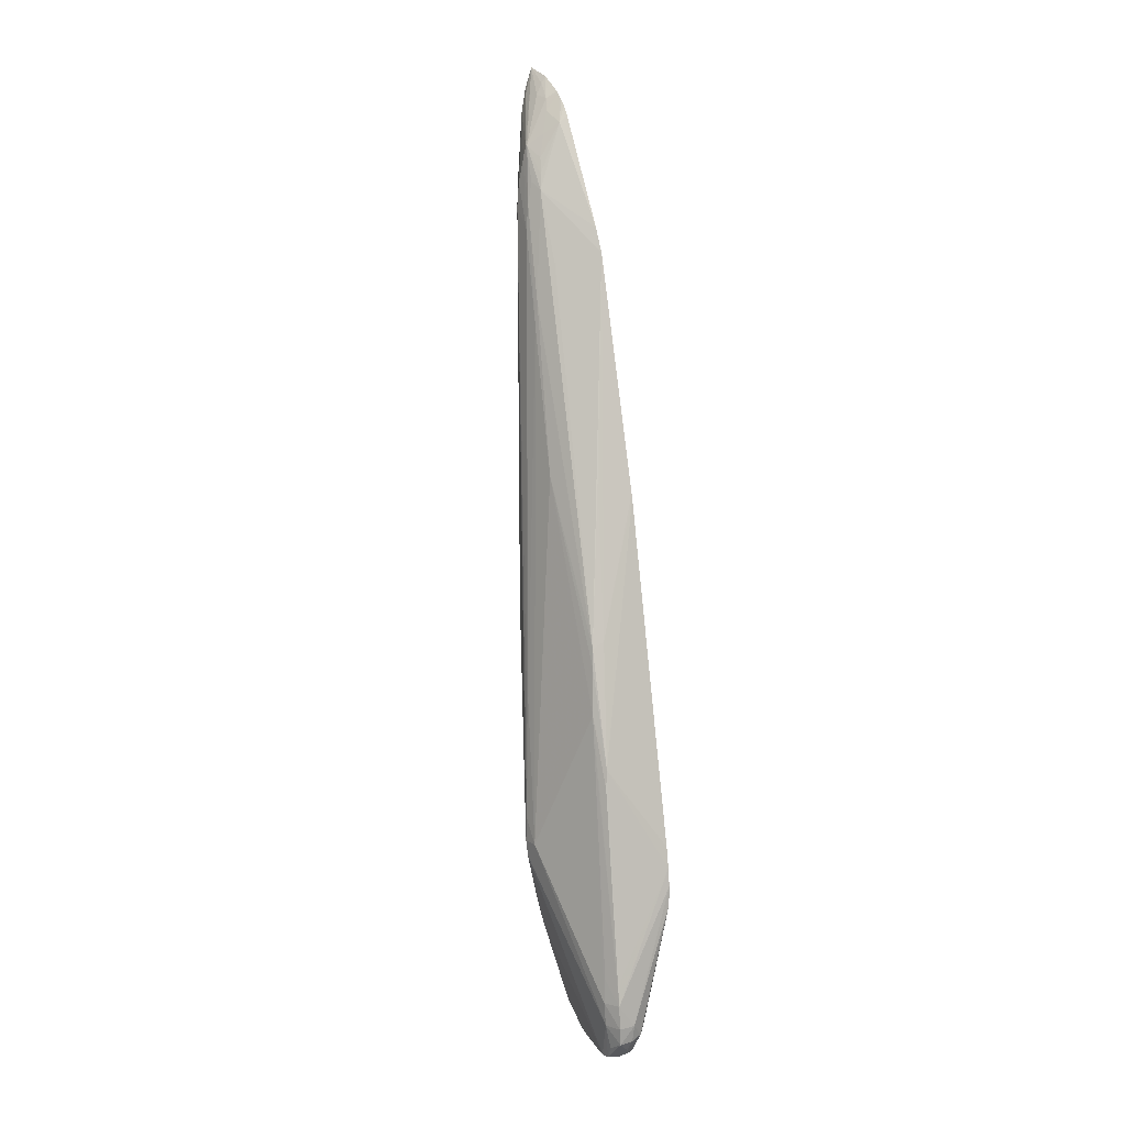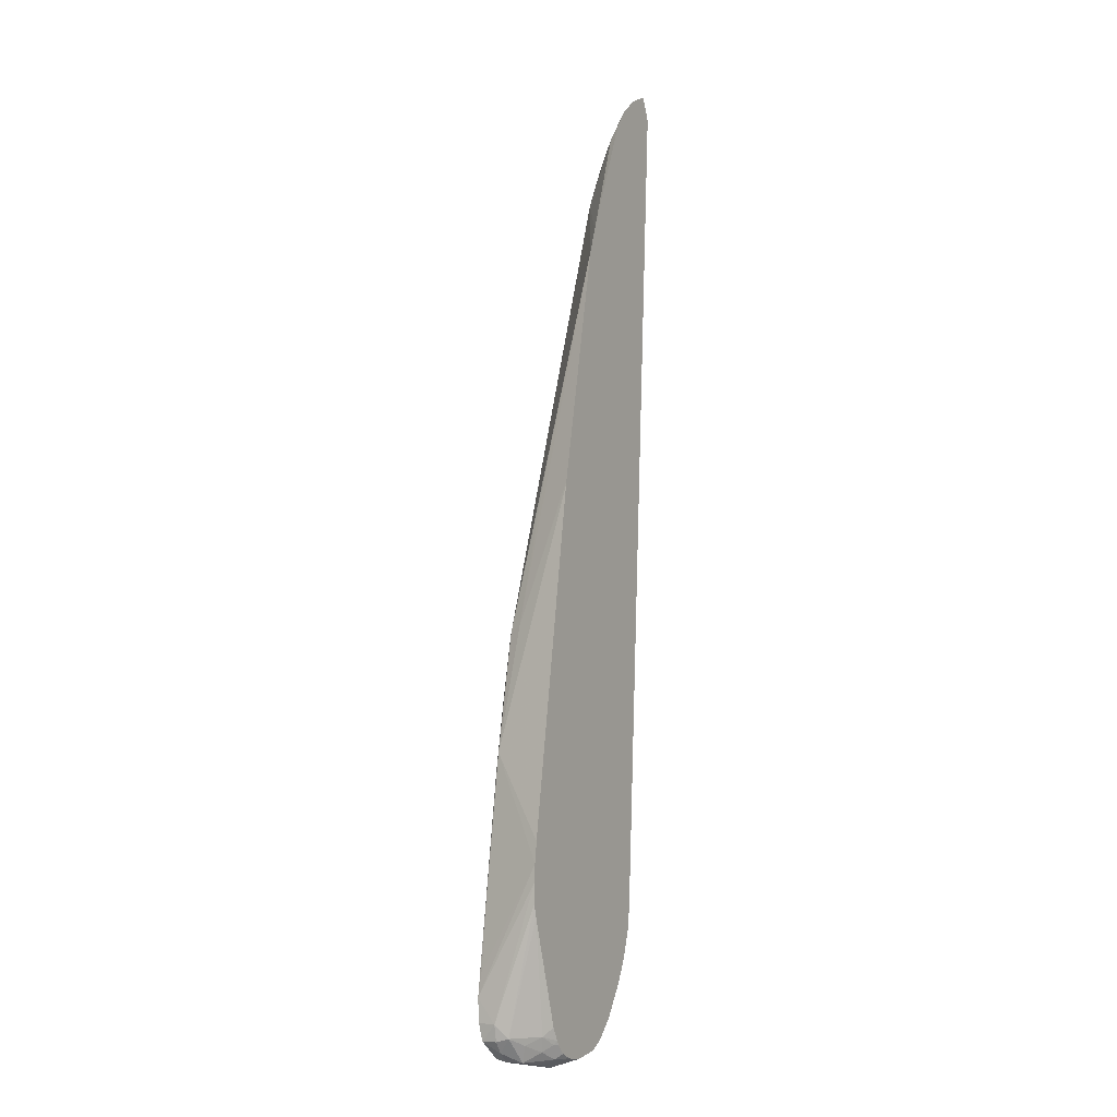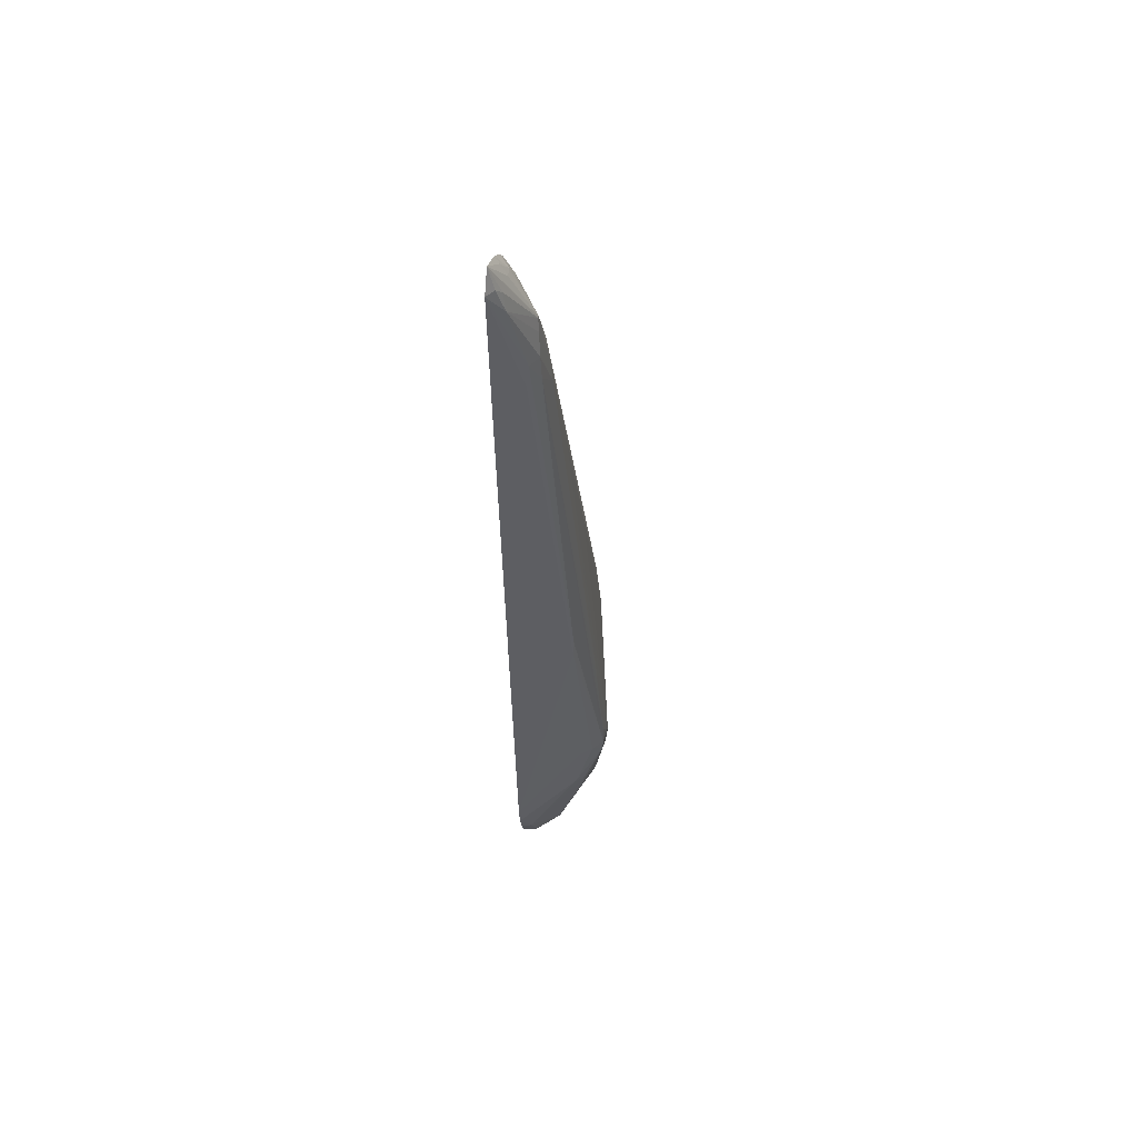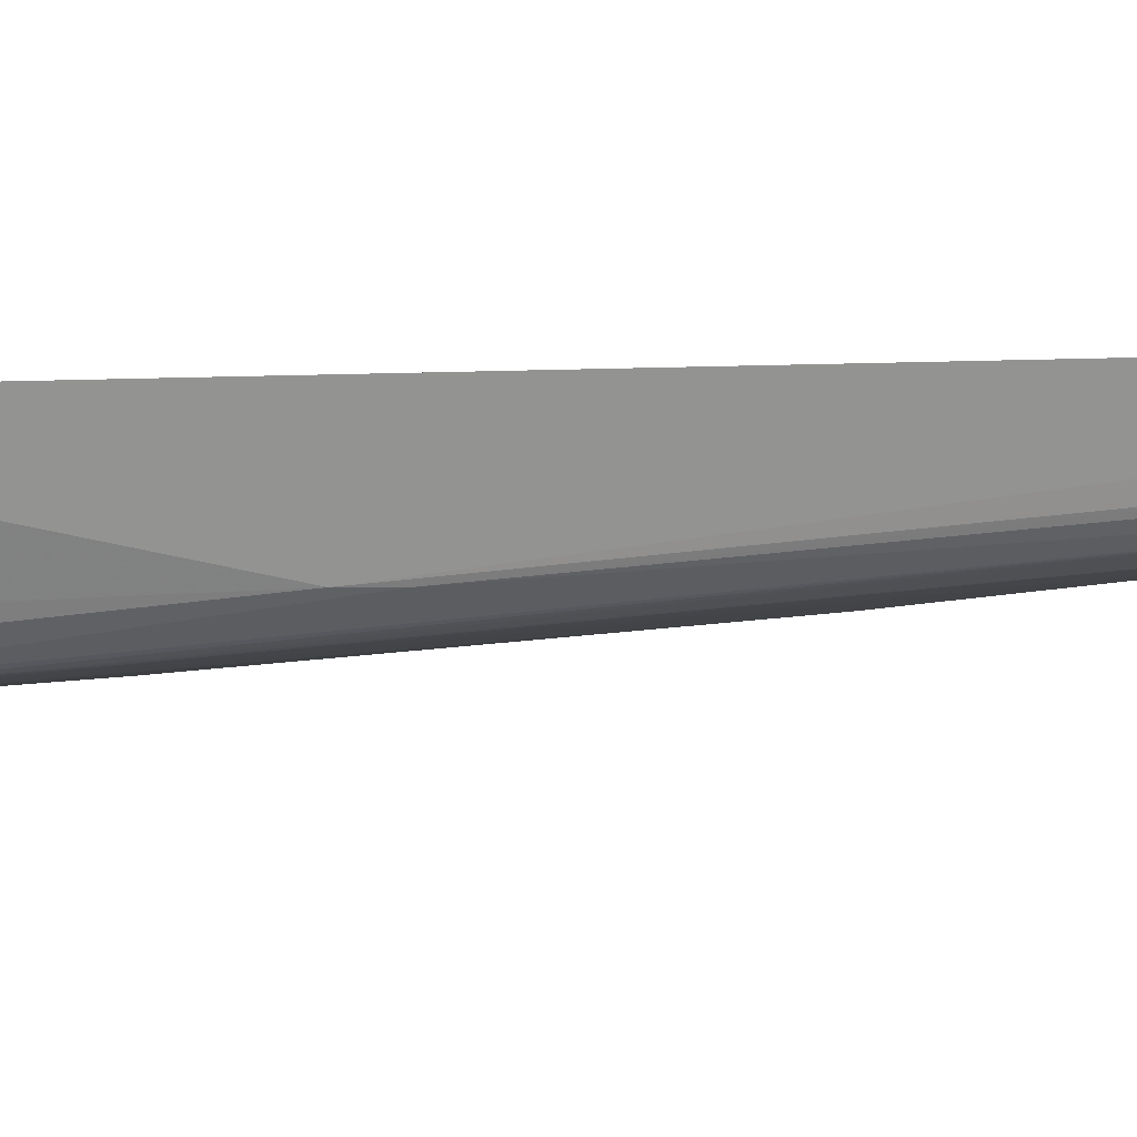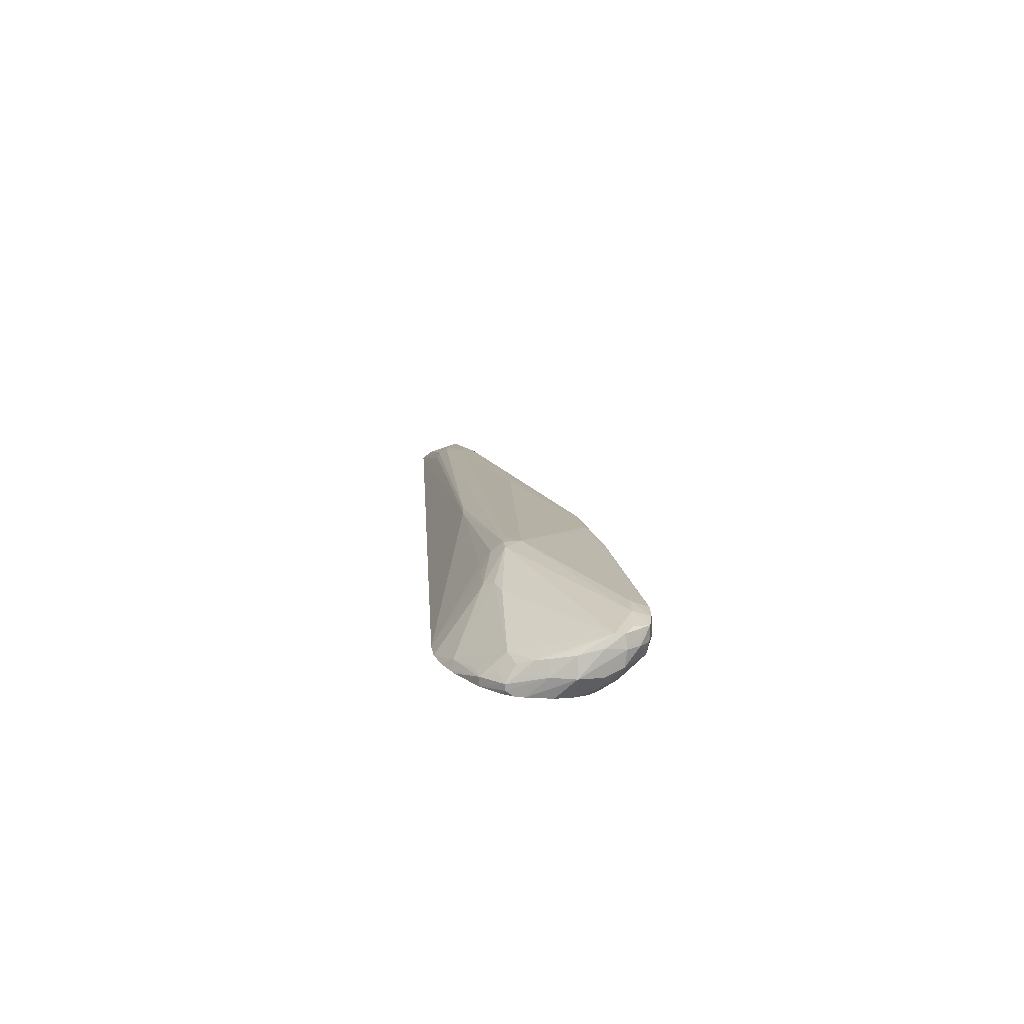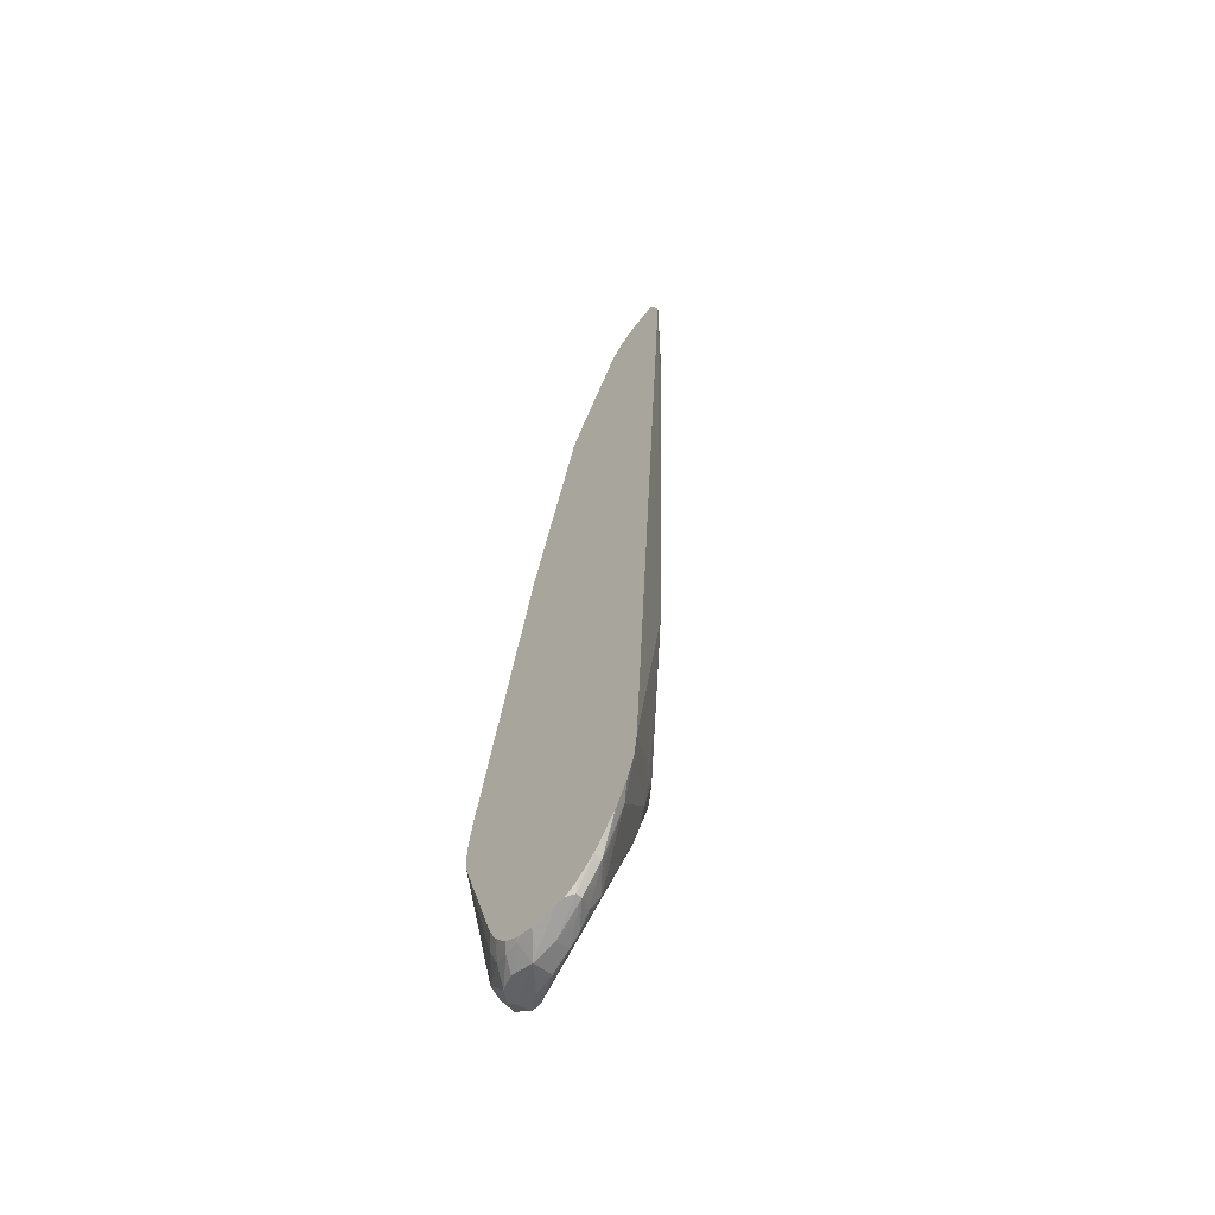
<metadata>
{"format":"obj","ext":"obj","renderer":"f3d","projection":"perspective","resolution":1024,"background":"white","views":[{"elev":8.2,"azim":-126.7,"up":"+Y"},{"elev":-3.5,"azim":-60.6,"up":"+Y"},{"elev":51.4,"azim":101.7,"up":"+Y"},{"elev":-10.8,"azim":92.3,"up":"+Z"},{"elev":-76.2,"azim":179.3,"up":"+Y"},{"elev":-61.2,"azim":45.2,"up":"+Y"}]}
</metadata>
<code>
v -0.1558 -0.63 0.02077
v -0.1554 -0.6161 0.009885
v -0.1554 -0.63 0.01042
v -0.1541 -0.6401 0.01197
v -0.1539 -0.6399 0.02077
v -0.1526 -0.6377 0.02811
v -0.1557 -0.5623 0.04615
v -0.1558 -0.551 0.04615
v -0.1454 -0.6023 0.007299
v -0.1454 -0.6161 0.006664
v -0.1548 -0.5404 0.04615
v -0.154 -0.6023 0.01125
v -0.1391 -0.4804 0.013
v -0.1397 -0.4915 0.01199
v -0.1291 -0.45 0.0104
v -0.1306 -0.4639 0.01009
v -0.1454 -0.63 0.007914
v -0.1455 -0.6444 0.01136
v -0.1409 -0.6518 0.01302
v -0.1422 -0.6529 0.02077
v -0.1491 -0.6469 0.02077
v -0.141 -0.6526 0.0303
v -0.1445 -0.6422 0.03381
v -0.1388 -0.6375 0.04175
v -0.1537 -0.5697 0.04615
v -0.09 -0.5331 -0.002604
v -0.1532 -0.5283 0.04615
v -0.1196 -0.3277 0.04615
v -0.1271 -0.408 0.01989
v -0.1254 -0.4123 0.01314
v -0.1263 -0.4223 0.01229
v -0.08392 -0.316 0.01337
v -0.1357 -0.6518 0.01302
v -0.08114 -0.5422 -0.00122
v -0.1313 -0.6549 0.01975
v -0.1177 -0.6587 0.03462
v -0.1313 -0.655 0.03479
v -0.1265 -0.6518 0.04262
v -0.1357 -0.6467 0.03953
v -0.1313 -0.6428 0.04449
v -0.1299 -0.6407 0.04615
v -0.1341 -0.6326 0.04615
v -0.07617 -0.45 0.002889
v -0.08051 -0.5192 -0.001535
v -0.08015 -0.5331 -0.001869
v -0.06231 -0.2285 0.01854
v -0.119 -0.3248 0.04615
v -0.09001 -0.187 0.04615
v -0.1109 -0.318 0.02757
v -0.06972 -0.1924 0.02725
v -0.05582 -0.1505 0.02728
v -0.06231 -0.2147 0.01999
v -0.08292 -0.6373 0.02759
v -0.09656 -0.651 0.02757
v -0.1038 -0.6532 0.02599
v -0.1177 -0.6563 0.02306
v -0.07993 -0.5856 0.011
v -0.07321 -0.5331 0.003872
v -0.06914 -0.5681 0.01363
v -0.07566 -0.5735 0.009981
v -0.1038 -0.6565 0.03462
v -0.09217 -0.6535 0.04615
v -0.1063 -0.6548 0.04615
v -0.1126 -0.6535 0.04615
v -0.1177 -0.6532 0.04459
v -0.1161 -0.6526 0.04615
v -0.1233 -0.6489 0.04615
v -0.1283 -0.6431 0.04615
v -0.07617 -0.4639 0.002059
v -0.04847 -0.1731 0.02222
v -0.03566 -0.1593 0.02485
v -0.05426 -0.3946 0.01266
v -0.0546 -0.4084 0.01289
v -0.04847 -0.1593 0.02358
v -0.08461 -0.1725 0.04615
v -0.05533 -0.1109 0.0416
v -0.0537 -0.1412 0.02899
v -0.0421 -0.1241 0.02749
v -0.04416 -0.1316 0.0268
v -0.04884 -0.1457 0.02582
v -0.05504 -0.61 0.04123
v -0.06691 -0.63 0.03929
v -0.0689 -0.6373 0.04112
v -0.07796 -0.642 0.03598
v -0.08733 -0.6465 0.03084
v -0.08223 -0.6514 0.04007
v -0.09116 -0.6526 0.03512
v -0.06731 -0.5331 0.0108
v -0.06802 -0.5469 0.01174
v -0.06874 -0.5608 0.01297
v -0.04207 -0.5746 0.04615
v -0.04395 -0.5885 0.04615
v -0.08223 -0.6514 0.04347
v -0.08661 -0.6523 0.04615
v -0.0391 -0.1316 0.0268
v -0.03624 -0.1454 0.02566
v -0.02932 -0.1454 0.02982
v -0.02874 -0.1593 0.03106
v -0.01467 -0.08971 0.04615
v -0.0409 -0.1241 0.02749
v -0.05676 -0.1073 0.04615
v -0.05355 -0.1012 0.04615
v -0.05054 -0.09695 0.04615
v -0.04783 -0.0937 0.04615
v -0.04559 -0.1039 0.03903
v -0.04872 -0.1175 0.03449
v -0.05108 -0.1316 0.03069
v -0.04238 -0.09626 0.04115
v -0.03462 -0.09381 0.04004
v -0.02075 -0.07642 0.04615
v -0.05337 -0.6132 0.04615
v -0.04856 -0.603 0.04615
v -0.06879 -0.6374 0.04615
v -0.05591 -0.6181 0.04615
v -0.05695 -0.6197 0.04615
v -0.06325 -0.6293 0.04615
v -0.07932 -0.6479 0.04615
v -0.0218 -0.1039 0.03813
v -0.0195 -0.08931 0.04243
v -0.02325 -0.09347 0.03992
v -0.04655 -0.09222 0.04615
v -0.03759 -0.08486 0.04615
v -0.03485 -0.08269 0.04615
v -0.03462 -0.08691 0.04361
f 1 2 3
f 1 3 4
f 1 4 5
f 1 5 6
f 1 6 7
f 1 7 8
f 1 8 2
f 2 9 10
f 2 10 3
f 2 8 11
f 2 11 12
f 2 12 13
f 2 13 14
f 2 14 15
f 2 15 16
f 2 16 9
f 3 10 17
f 3 17 4
f 4 18 19
f 4 19 20
f 4 20 21
f 4 21 5
f 4 17 18
f 5 21 6
f 6 21 22
f 6 22 23
f 6 23 24
f 6 24 25
f 6 25 7
f 7 25 42
f 7 42 41
f 7 41 68
f 7 68 67
f 7 67 66
f 7 66 64
f 7 64 63
f 7 63 62
f 7 62 94
f 7 94 117
f 7 117 113
f 7 113 116
f 7 116 115
f 7 115 114
f 7 114 111
f 7 111 112
f 7 112 92
f 7 92 91
f 7 91 99
f 7 99 110
f 7 110 123
f 7 123 122
f 7 122 121
f 7 121 104
f 7 104 103
f 7 103 102
f 7 102 101
f 7 101 75
f 7 75 48
f 7 48 47
f 7 47 28
f 7 28 27
f 7 27 11
f 7 11 8
f 9 16 10
f 10 16 26
f 10 26 17
f 11 27 13
f 11 13 12
f 13 15 14
f 13 27 28
f 13 28 29
f 13 29 30
f 13 30 31
f 13 31 15
f 15 26 16
f 15 31 32
f 15 32 26
f 17 33 19
f 17 19 18
f 17 26 34
f 17 34 33
f 19 33 35
f 19 35 20
f 20 35 36
f 20 36 37
f 20 37 22
f 20 22 21
f 22 37 38
f 22 38 39
f 22 39 23
f 23 39 24
f 24 39 40
f 24 40 41
f 24 41 42
f 24 42 25
f 26 43 44
f 26 44 45
f 26 45 34
f 26 32 46
f 26 46 43
f 28 47 29
f 29 47 48
f 29 48 49
f 29 49 30
f 30 49 48
f 30 48 50
f 30 50 51
f 30 51 52
f 30 52 32
f 30 32 31
f 32 52 46
f 33 53 54
f 33 54 55
f 33 55 56
f 33 56 35
f 33 34 57
f 33 57 53
f 34 45 58
f 34 58 59
f 34 59 60
f 34 60 57
f 35 56 36
f 36 56 61
f 36 61 62
f 36 62 63
f 36 63 64
f 36 64 65
f 36 65 37
f 37 65 38
f 38 65 66
f 38 66 67
f 38 67 68
f 38 68 40
f 38 40 39
f 40 68 41
f 43 69 44
f 43 46 70
f 43 70 69
f 44 69 71
f 44 71 45
f 45 71 72
f 45 72 73
f 45 73 58
f 46 52 74
f 46 74 70
f 48 75 51
f 48 51 50
f 51 75 76
f 51 76 77
f 51 77 78
f 51 78 79
f 51 79 80
f 51 80 74
f 51 74 52
f 53 81 82
f 53 82 83
f 53 83 84
f 53 84 85
f 53 85 54
f 53 57 60
f 53 60 81
f 54 85 86
f 54 86 55
f 55 61 56
f 55 86 87
f 55 87 61
f 58 88 89
f 58 89 90
f 58 90 59
f 58 73 88
f 59 90 91
f 59 91 92
f 59 92 81
f 59 81 60
f 61 87 86
f 61 86 93
f 61 93 94
f 61 94 62
f 64 66 65
f 69 70 71
f 70 74 95
f 70 95 96
f 70 96 71
f 71 96 97
f 71 97 72
f 72 97 98
f 72 98 73
f 73 98 99
f 73 99 91
f 73 91 88
f 74 80 79
f 74 79 78
f 74 78 100
f 74 100 95
f 75 101 76
f 76 101 102
f 76 102 103
f 76 103 104
f 76 104 105
f 76 105 106
f 76 106 107
f 76 107 77
f 77 107 78
f 78 107 106
f 78 106 105
f 78 105 108
f 78 108 109
f 78 109 110
f 78 110 100
f 81 111 83
f 81 83 82
f 81 92 112
f 81 112 111
f 83 113 86
f 83 86 84
f 83 111 114
f 83 114 115
f 83 115 116
f 83 116 113
f 84 86 85
f 86 113 93
f 88 91 89
f 89 91 90
f 93 113 117
f 93 117 94
f 95 100 118
f 95 118 96
f 96 118 97
f 97 118 99
f 97 99 98
f 99 118 119
f 99 119 110
f 100 110 120
f 100 120 118
f 104 121 108
f 104 108 105
f 108 121 122
f 108 122 123
f 108 123 124
f 108 124 109
f 109 124 110
f 110 124 123
f 110 119 120
f 118 120 119

</code>
